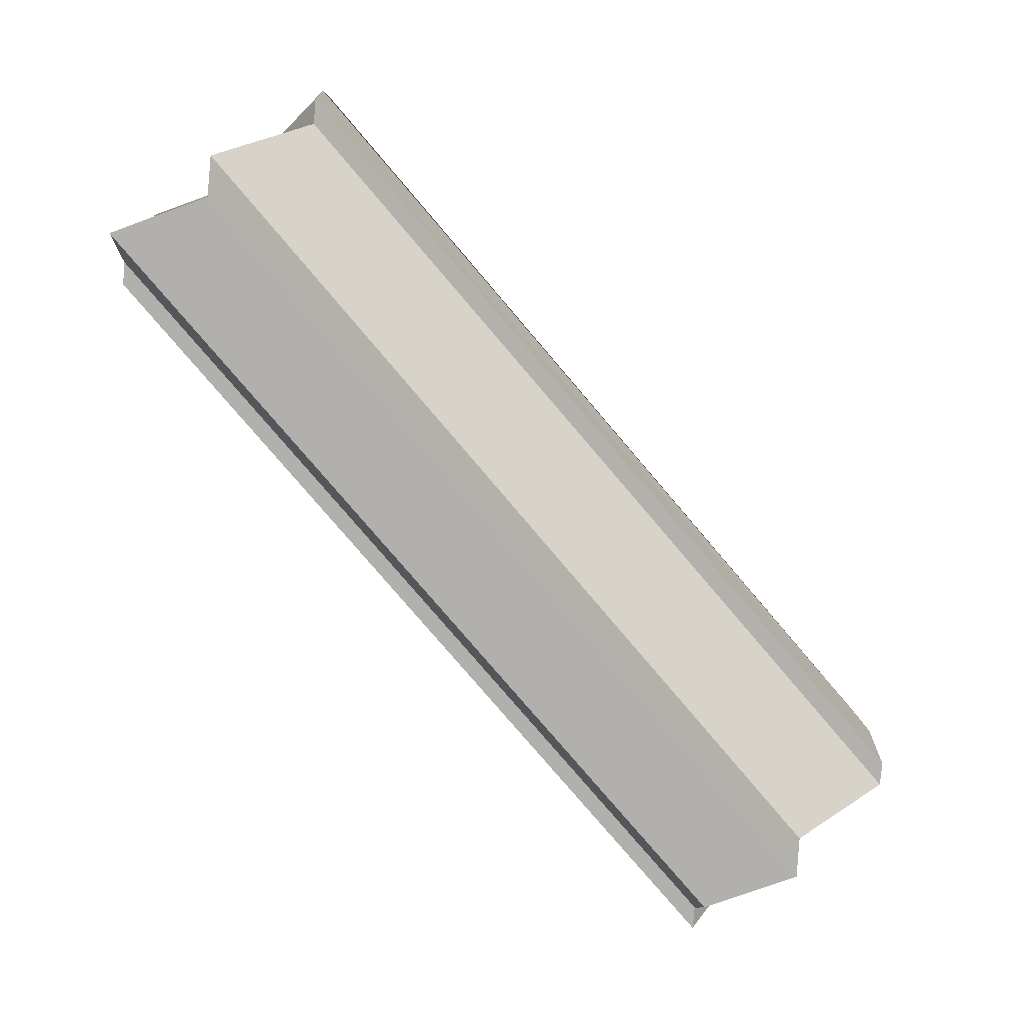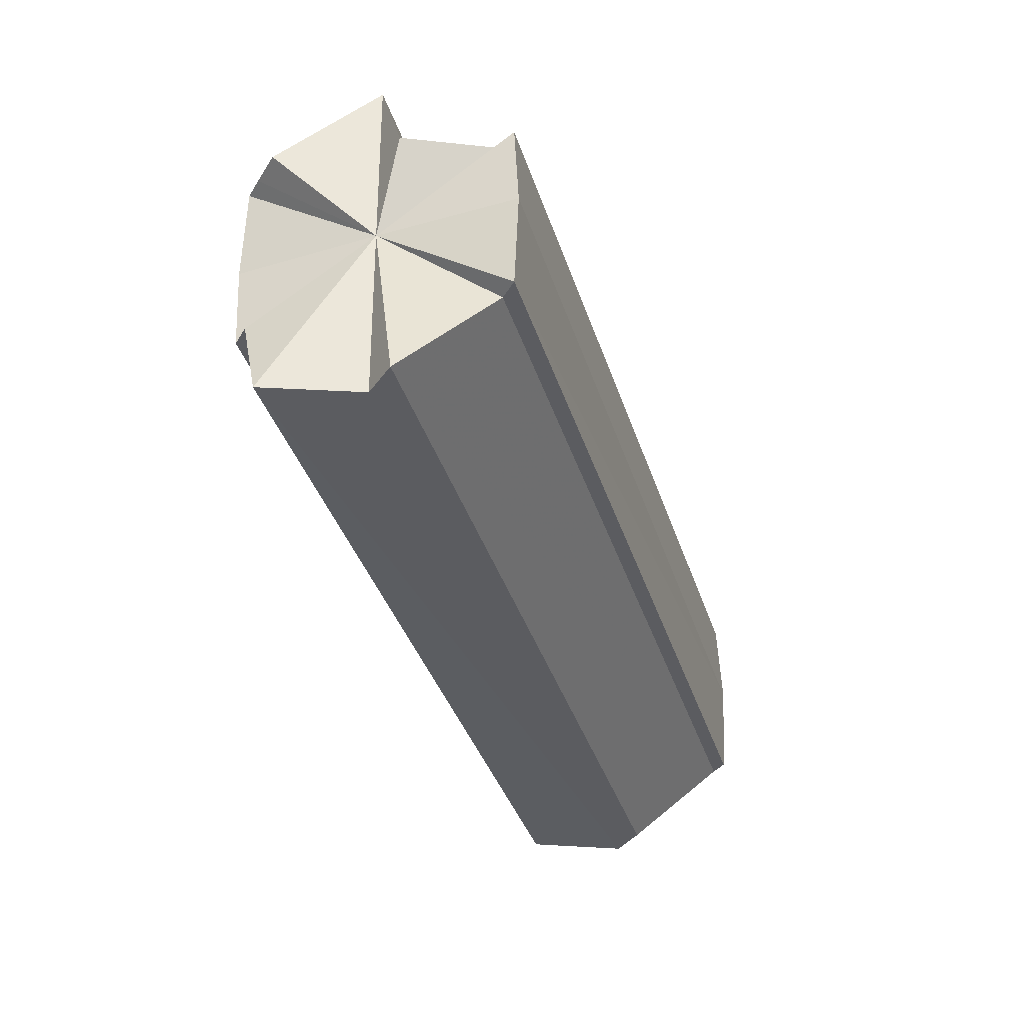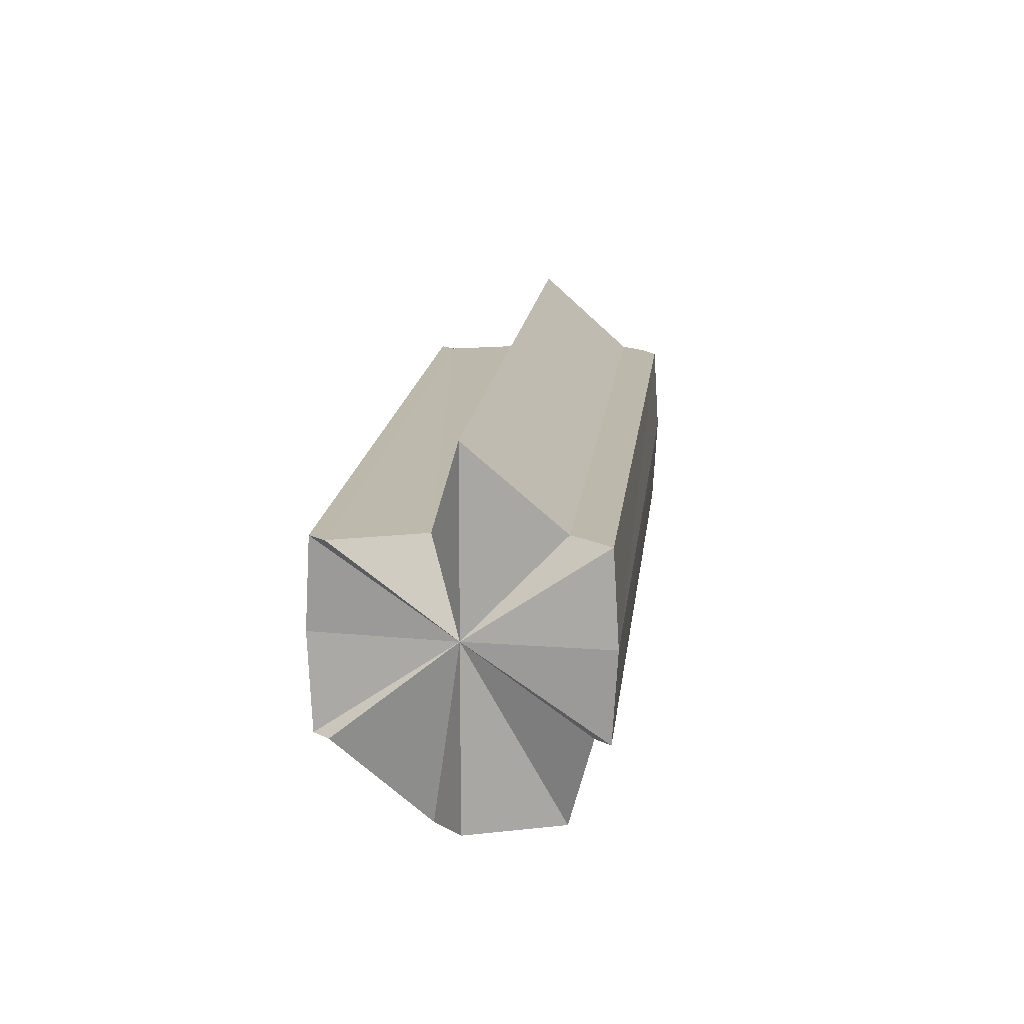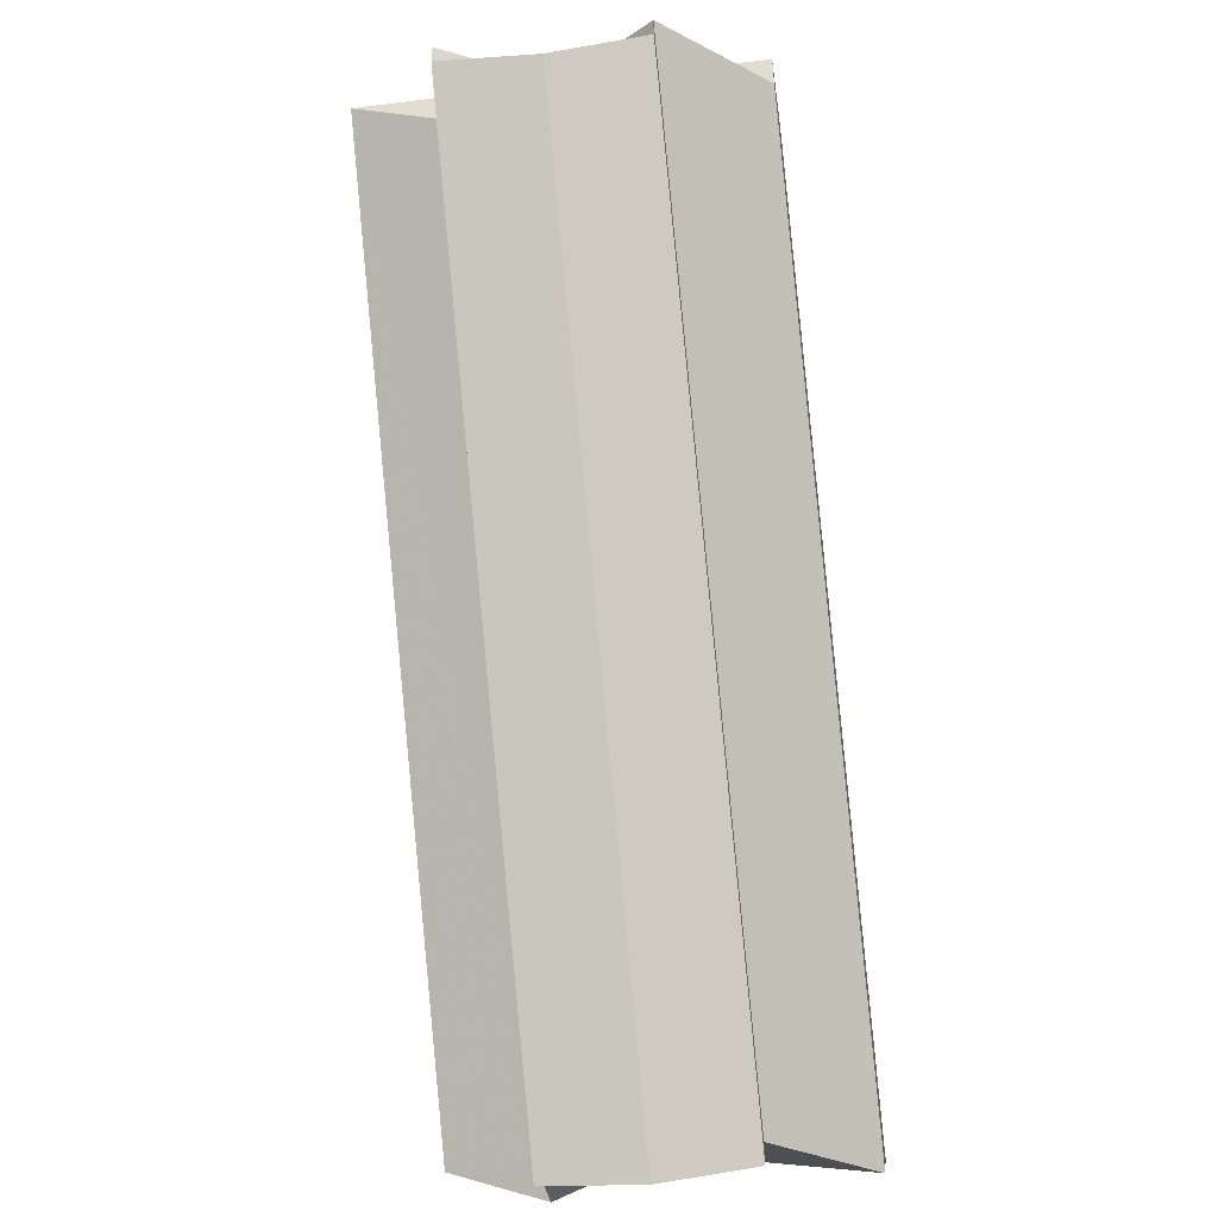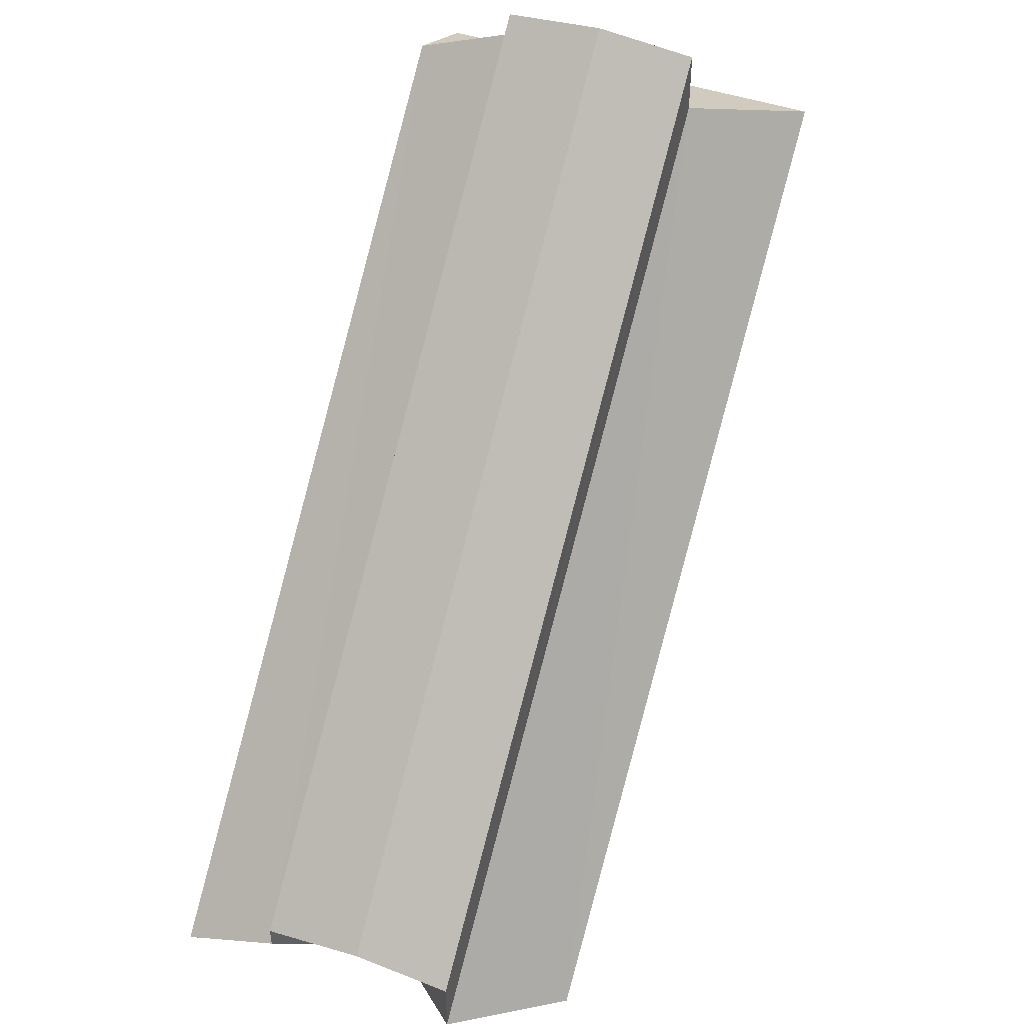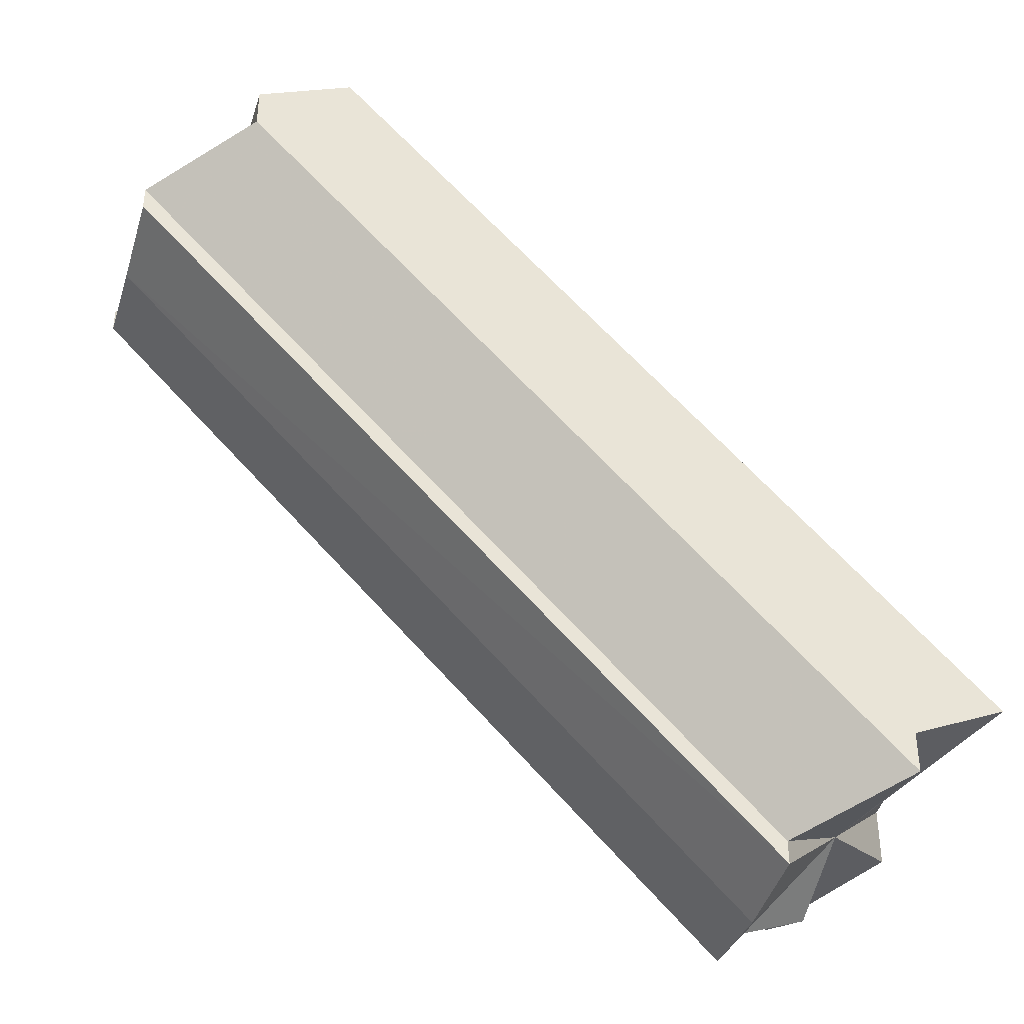
<metadata>
{"format":"obj","ext":"obj","renderer":"f3d","projection":"perspective","resolution":1024,"background":"white","views":[{"elev":-78.7,"azim":175.6,"up":"+Y"},{"elev":-35.3,"azim":151.4,"up":"+Y"},{"elev":14.9,"azim":-39.0,"up":"+Y"},{"elev":-49.6,"azim":-82.3,"up":"+Z"},{"elev":45.7,"azim":111.2,"up":"+Z"},{"elev":-39.5,"azim":-16.9,"up":"+Z"}]}
</metadata>
<code>
o 15476
v 2228 1871 13.21
v 2228 1871 13.21
v 2228 1871 13.14
v 2228 1871 13.2
v 2228 1871 13.14
v 2228 1871 13.22
v 2228 1871 13.14
v 2228 1871 13.22
v 2228 1871 13.15
v 2228 1871 13.2
v 2228 1871 13.13
v 2228 1871 13.2
v 2228 1871 13.13
v 2228 1871 13.14
v 2228 1871 13.13
v 2228 1871 13.13
v 2228 1871 13.13
v 2228 1871 13.14
v 2228 1871 13.13
v 2228 1871 13.14
v 2228 1871 13.14
v 2228 1871 13.15
v 2228 1871 13.15
v 2228 1871 13.15
v 2228 1871 13.15
v 2228 1871 13.15
v 2228 1871 13.14
v 2228 1871 13.14
v 2228 1871 13.14
v 2228 1871 13.14
v 2228 1871 13.13
v 2228 1871 13.14
v 2228 1871 13.21
v 2228 1871 13.14
v 2228 1871 13.2
v 2228 1871 13.13
v 2228 1871 13.14
v 2228 1871 13.21
v 2228 1871 13.15
v 2228 1871 13.22
v 2228 1871 13.15
v 2228 1871 13.22
v 2228 1871 13.22
v 2228 1871 13.21
v 2228 1871 13.22
v 2228 1871 13.22
v 2228 1871 13.22
v 2228 1871 13.21
v 2228 1871 13.21
v 2228 1871 13.2
v 2228 1871 13.2
v 2228 1871 13.2
v 2228 1871 13.21
v 2228 1871 13.2
v 2228 1871 13.13
v 2228 1871 13.13
v 2228 1871 13.13
v 2228 1871 13.2
v 2228 1871 13.2
v 2228 1871 13.2
v 2228 1871 13.2
v 2228 1871 13.13
v 2228 1871 13.22
v 2228 1871 13.22
v 2228 1871 13.15
v 2228 1871 13.15
v 2228 1871 13.22
v 2228 1871 13.15
v 2228 1871 13.22
v 2228 1871 13.22
v 2228 1871 13.22
v 2228 1871 13.22
v 2228 1871 13.15
v 2228 1871 13.15
v 2228 1871 13.15
v 2228 1871 13.14
v 2228 1871 13.22
v 2228 1871 13.22
v 2228 1871 13.15
v 2228 1871 13.22
v 2228 1871 13.14
v 2228 1871 13.14
v 2228 1871 13.21
v 2228 1871 13.21
v 2228 1871 13.21
v 2228 1871 13.14
v 2228 1871 13.21
v 2228 1871 13.2
v 2228 1871 13.2
v 2228 1871 13.13
v 2228 1871 13.13
v 2228 1871 13.14
v 2228 1871 13.13
v 2228 1871 13.14
v 2228 1871 13.21
v 2228 1871 13.14
v 2228 1871 13.2
v 2228 1871 13.2
v 2228 1871 13.13
f 1 2 3
f 2 4 5
f 6 1 7
f 8 6 9
f 4 10 11
f 11 12 13
f 14 11 15
f 14 13 16
f 14 16 17
f 14 18 19
f 14 20 18
f 14 21 20
f 14 22 21
f 14 23 22
f 14 24 23
f 14 25 24
f 14 26 25
f 14 27 26
f 14 28 27
f 14 29 28
f 30 31 29
f 32 33 34
f 34 35 36
f 37 38 32
f 39 40 37
f 41 42 39
f 43 42 41
f 44 42 45
f 44 46 47
f 44 48 46
f 44 49 48
f 44 50 49
f 44 12 50
f 44 51 12
f 44 52 51
f 53 54 52
f 55 52 56
f 57 58 55
f 59 60 57
f 60 61 62
f 44 63 64
f 65 63 66
f 44 64 67
f 68 69 65
f 70 71 68
f 71 72 73
f 74 67 75
f 76 77 74
f 44 78 77
f 77 78 79
f 44 77 80
f 80 77 81
f 82 80 76
f 83 80 82
f 44 80 84
f 44 84 85
f 85 84 86
f 87 85 88
f 89 85 90
f 91 89 90
f 92 91 93
f 93 85 94
f 94 95 96
f 97 98 99

</code>
